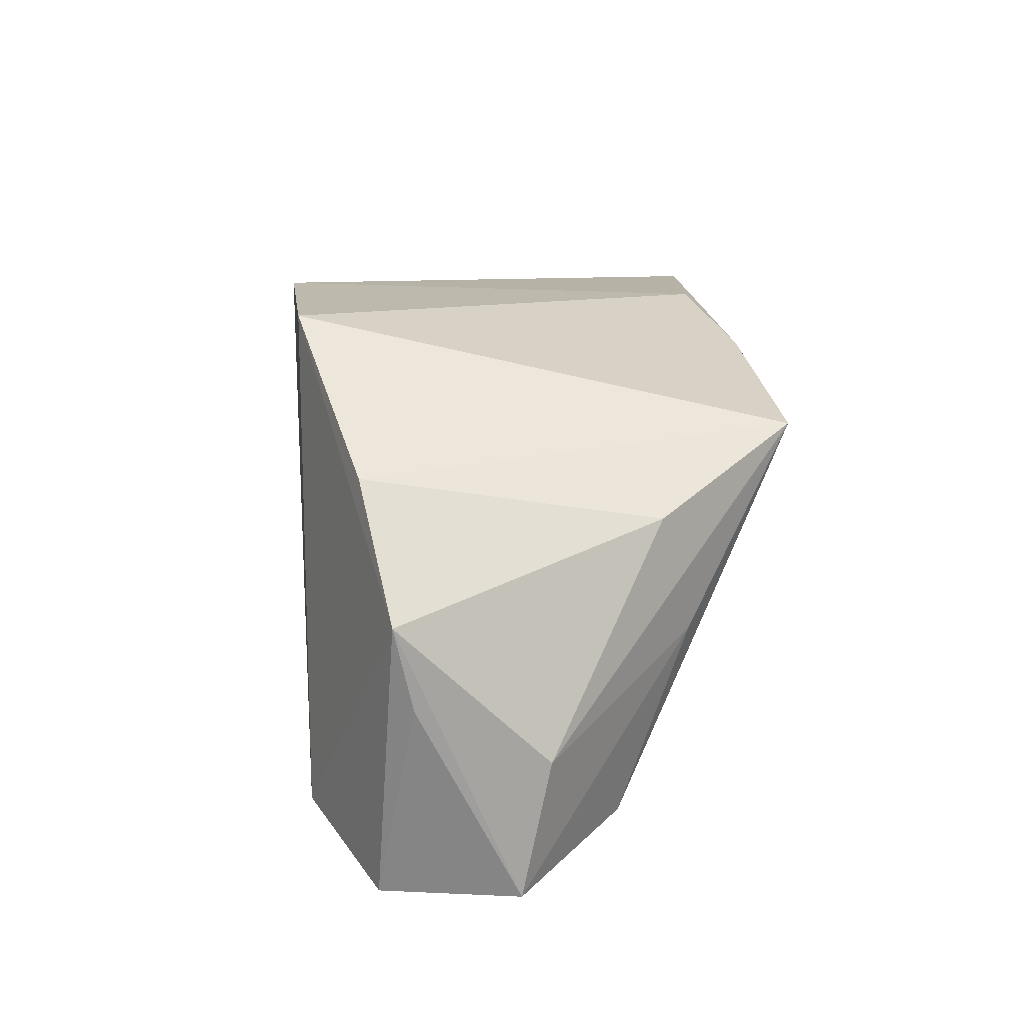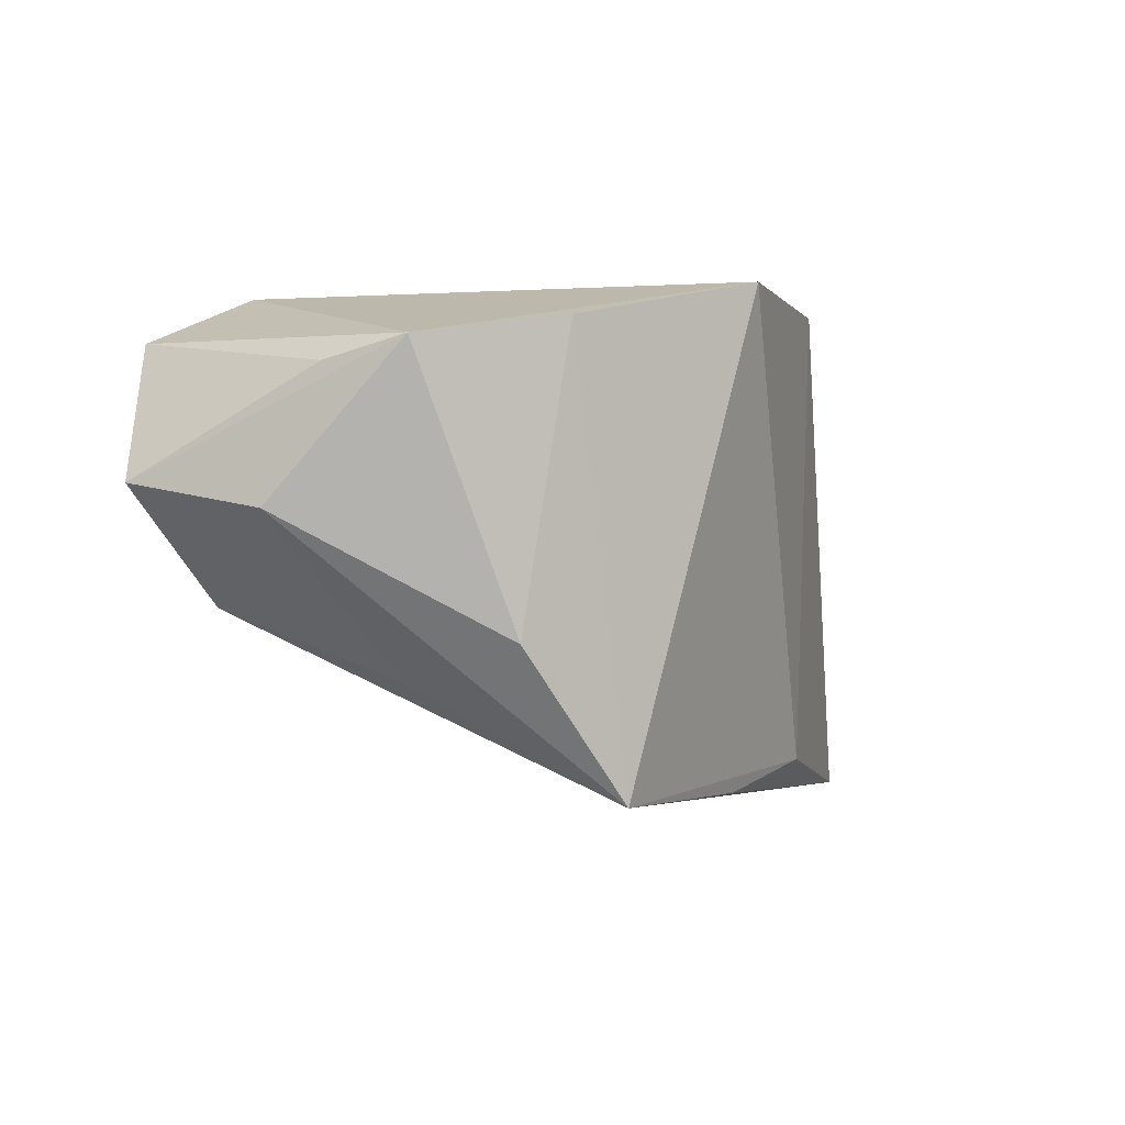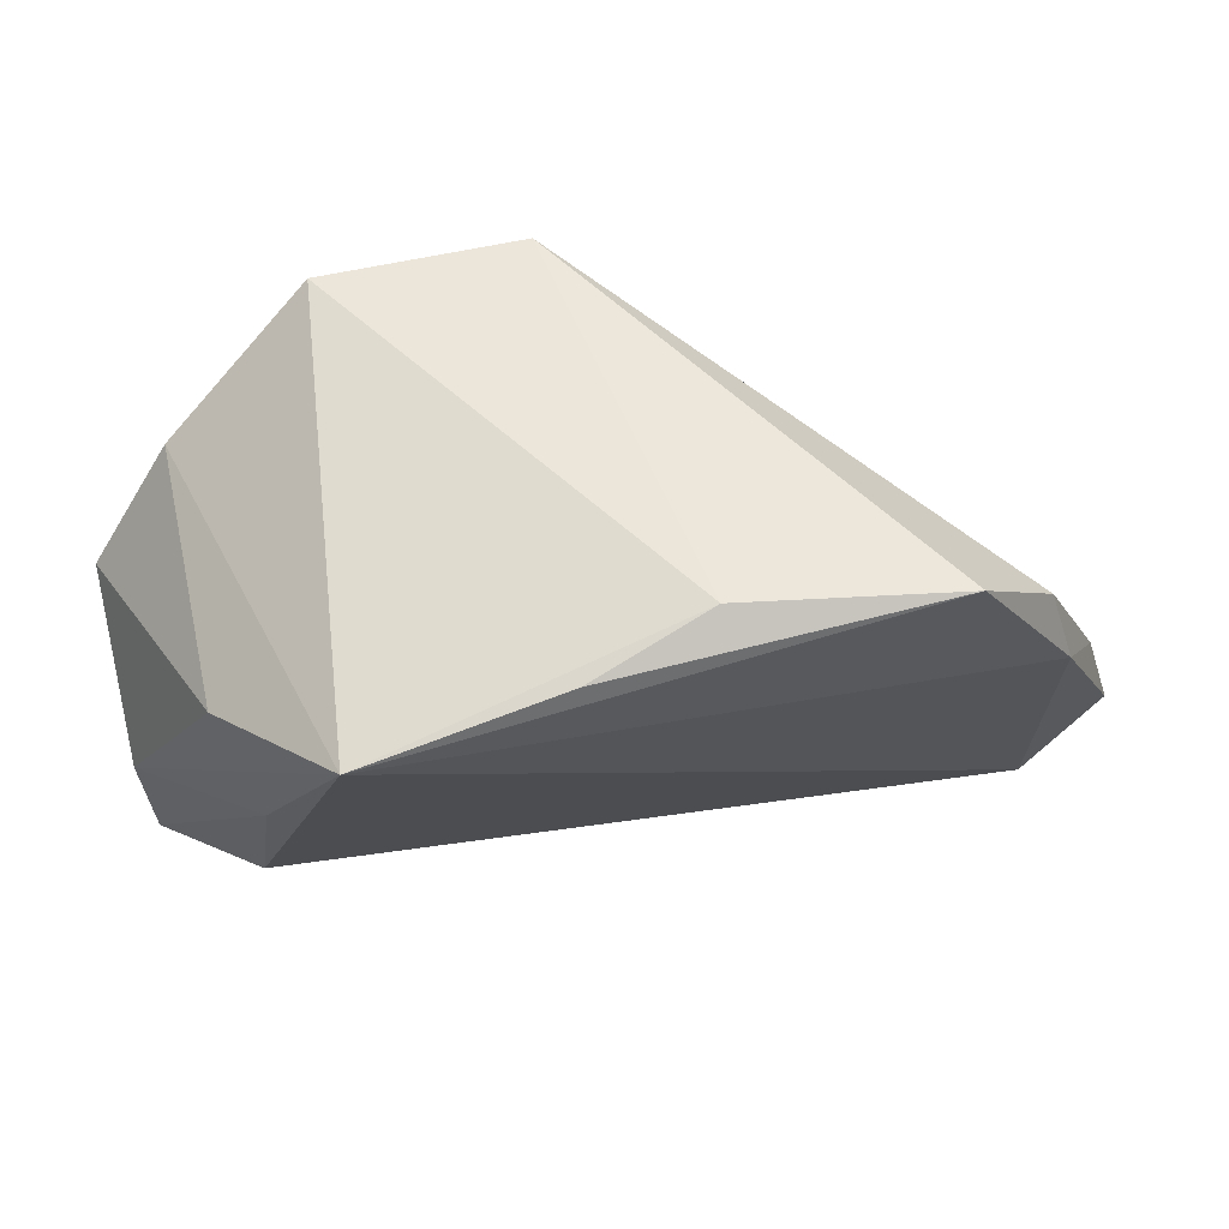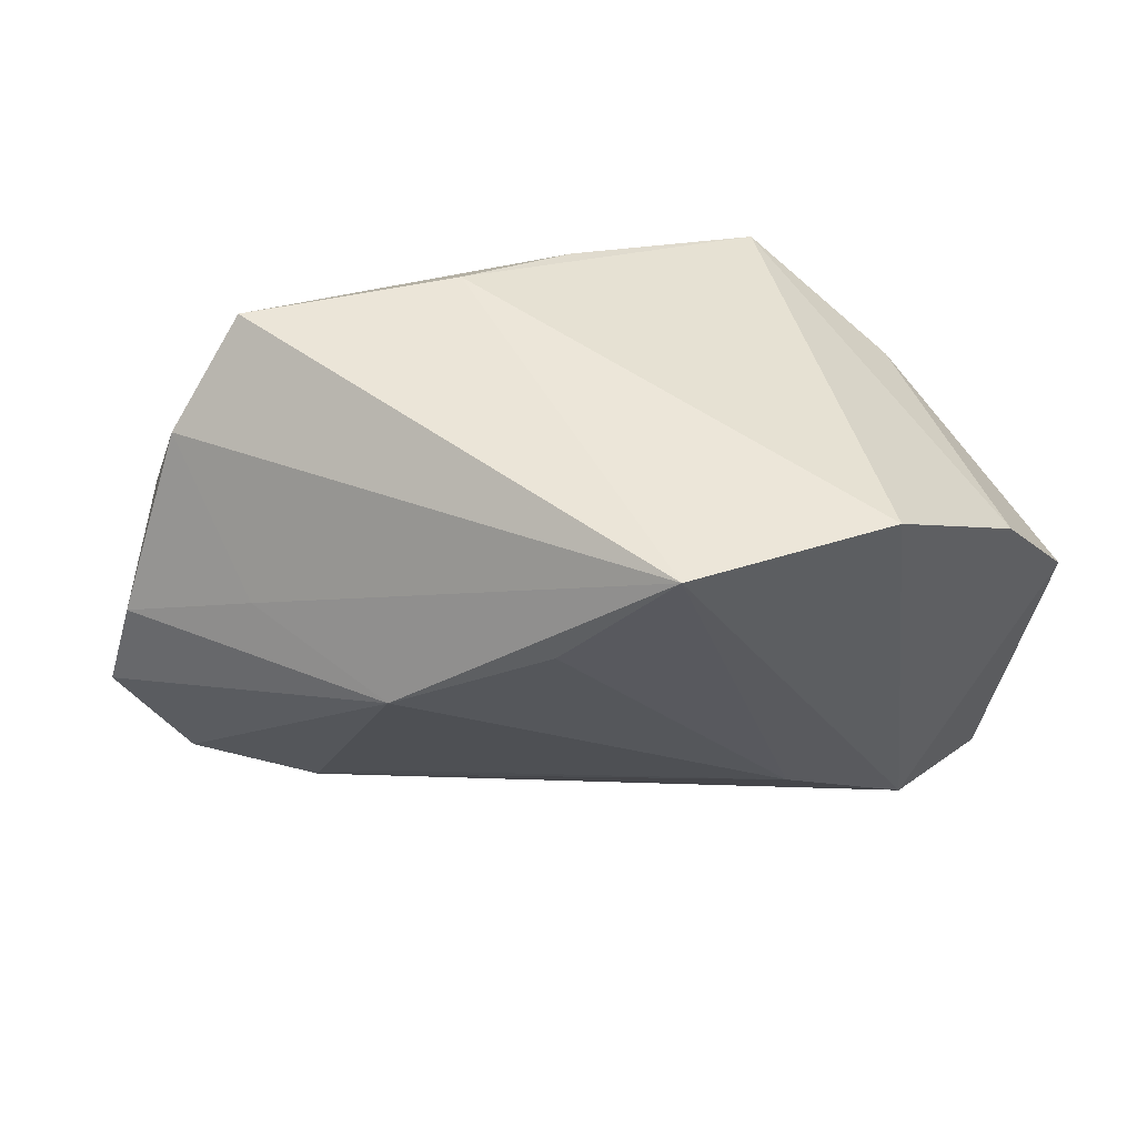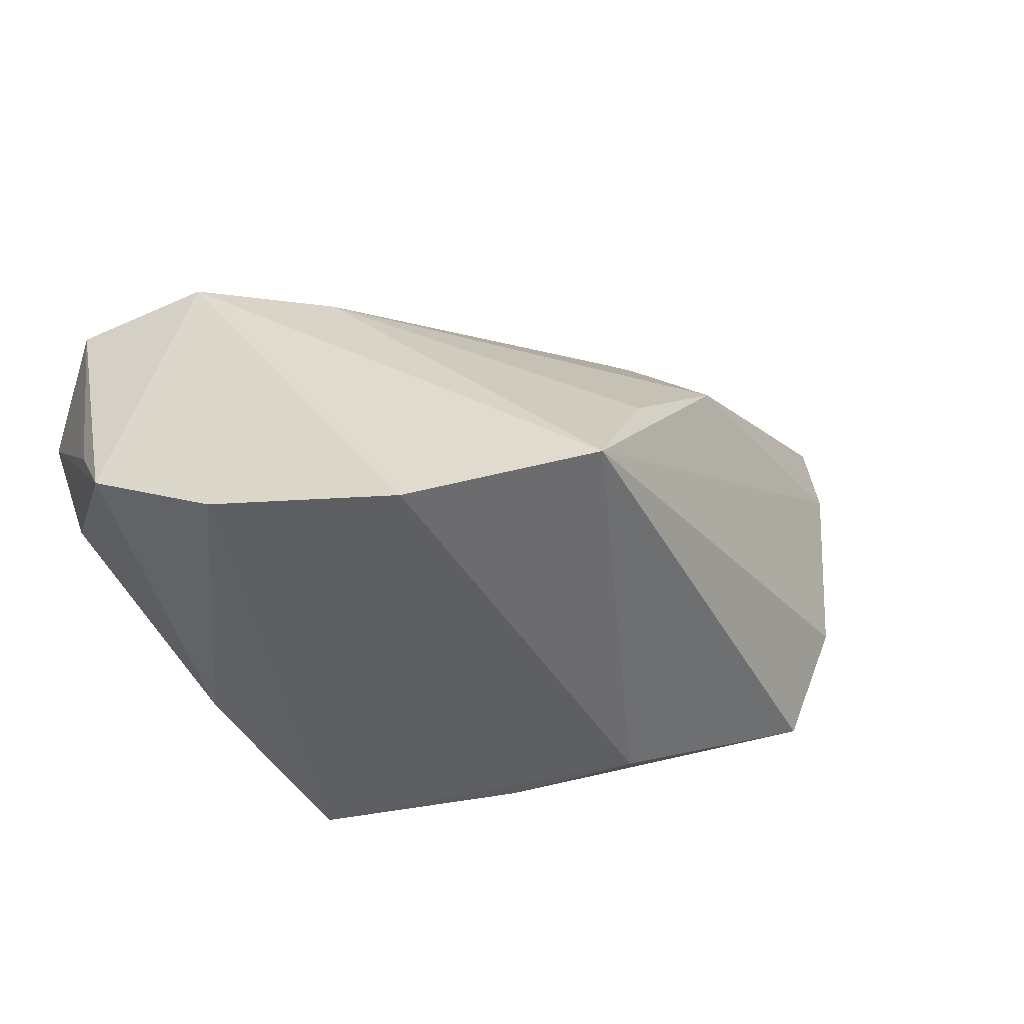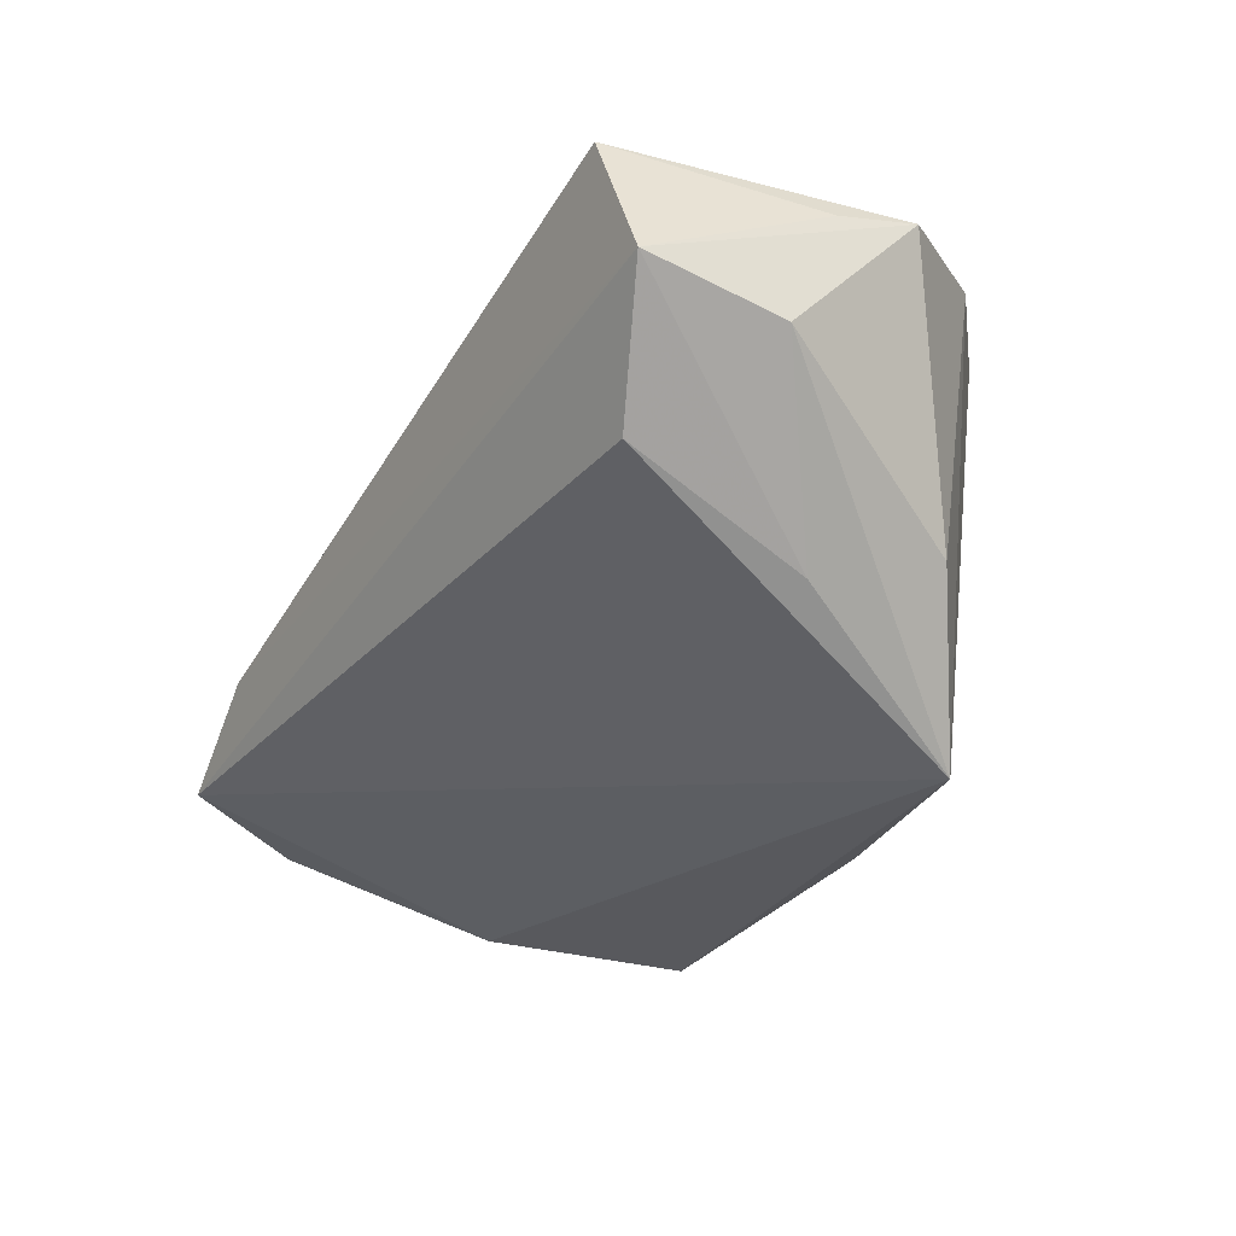
<metadata>
{"format":"obj","ext":"obj","renderer":"f3d","projection":"perspective","resolution":1024,"background":"white","views":[{"elev":14.0,"azim":82.8,"up":"+Y"},{"elev":-3.5,"azim":107.8,"up":"+Z"},{"elev":50.0,"azim":166.4,"up":"+Y"},{"elev":52.7,"azim":-19.4,"up":"+Y"},{"elev":33.6,"azim":156.5,"up":"+Z"},{"elev":-27.2,"azim":59.1,"up":"+Z"}]}
</metadata>
<code>
v 0.05069 -0.009012 0.01737
v -0.04049 0.02878 -0.03105
v 0.03672 -0.004503 -0.0176
v -0.05886 -0.03256 -0.01285
v 0.002868 0.0251 -0.0308
v -0.03658 -0.02902 0.00185
v 0.02846 -0.02786 0.0289
v 0.02105 0.0327 0.0289
v -0.05191 0.01787 -0.02468
v -0.005357 0.03332 0.0289
v 0.05127 0.001269 0.0198
v -0.01819 0.01799 0.02364
v -0.06701 -0.01611 -0.0156
v 0.04048 0.0163 0.02276
v 0.05026 -0.03288 0.004813
v -0.05485 0.007921 -0.02637
v 0.04382 -0.03405 0.02142
v 0.05131 -0.01579 0.001443
v 0.03818 -0.02737 -0.00878
v -0.04828 0.005934 -0.004758
v -0.03637 0.004402 0.01415
v -0.04385 -0.03405 -0.003485
v -0.01292 0.02978 -0.02704
v 0.02851 0.01913 -0.03155
v -0.0629 -0.003697 -0.01628
v 0.04087 0.01049 -0.01332
v 0.01179 -0.01803 0.02773
f 8 7 11
f 10 7 8
f 9 10 2
f 2 24 16
f 16 9 2
f 4 24 19
f 13 16 4
f 4 16 24
f 4 21 13
f 4 22 21
f 8 24 23
f 2 10 23
f 10 8 23
f 14 8 11
f 14 24 8
f 27 7 10
f 27 22 7
f 10 9 20
f 20 21 10
f 7 22 17
f 11 7 17
f 17 1 11
f 5 24 2
f 2 23 5
f 5 23 24
f 26 14 11
f 24 14 26
f 11 18 26
f 26 18 24
f 10 21 12
f 12 27 10
f 21 27 12
f 21 22 6
f 6 27 21
f 22 27 6
f 13 21 25
f 21 20 25
f 25 20 9
f 25 16 13
f 9 16 25
f 19 24 3
f 24 18 3
f 15 17 22
f 15 4 19
f 22 4 15
f 19 3 15
f 15 3 18
f 1 17 15
f 11 1 15
f 15 18 11

</code>
